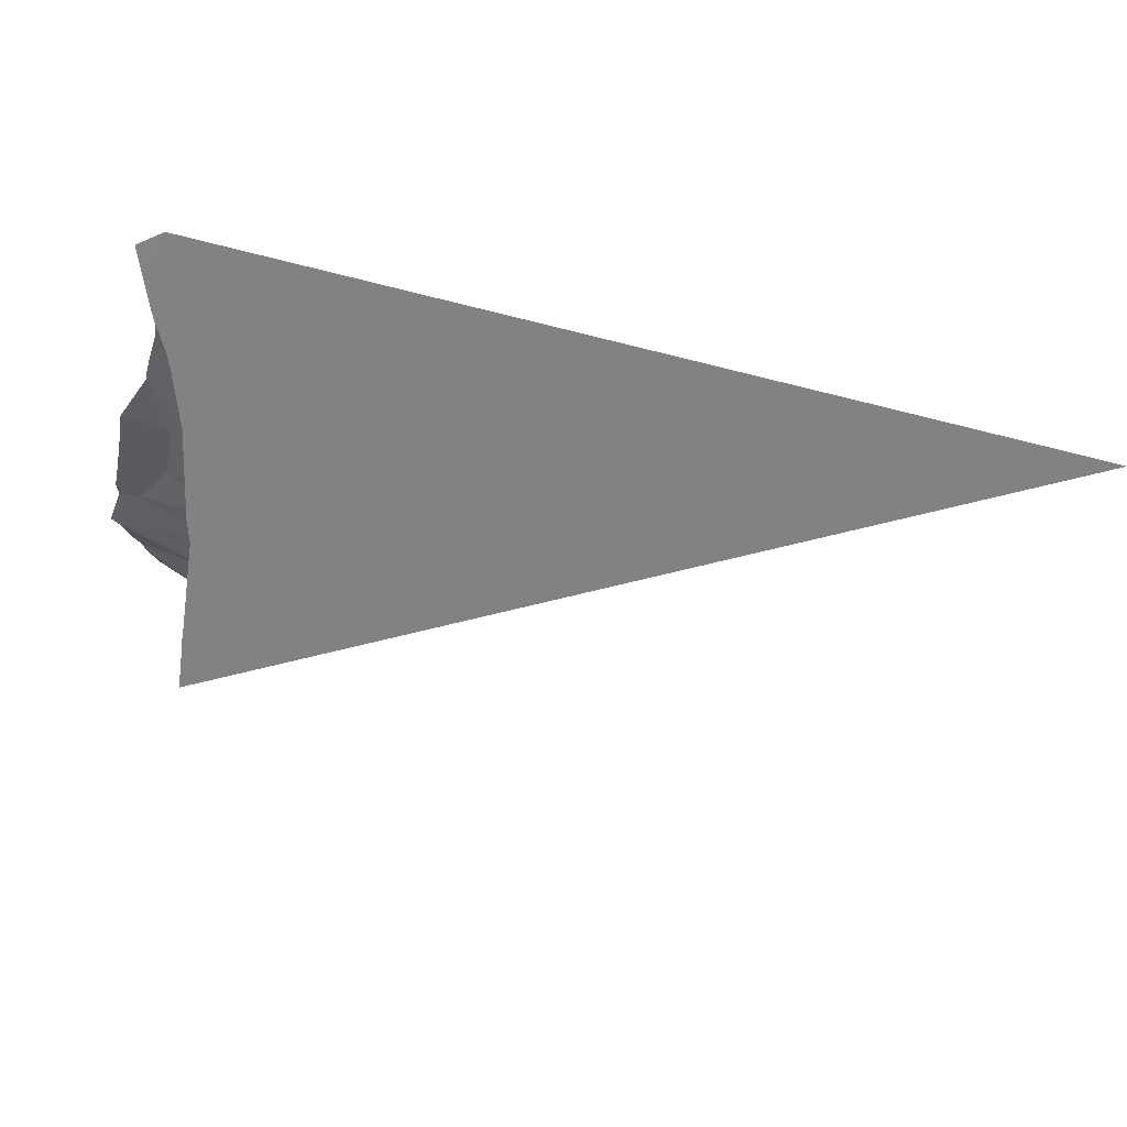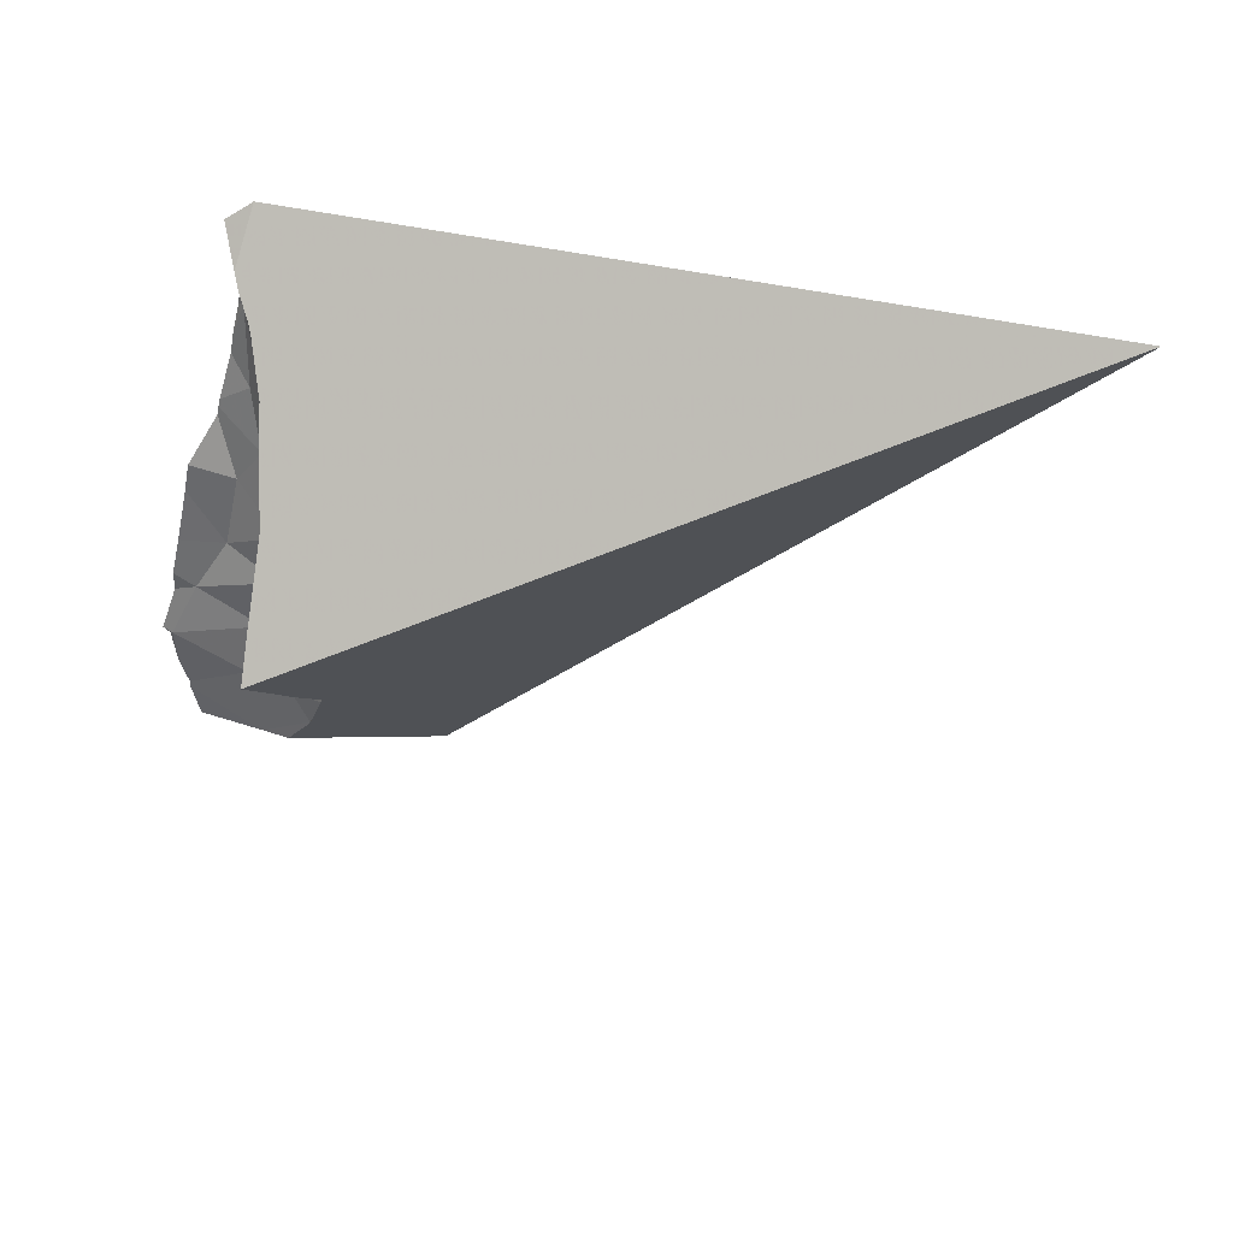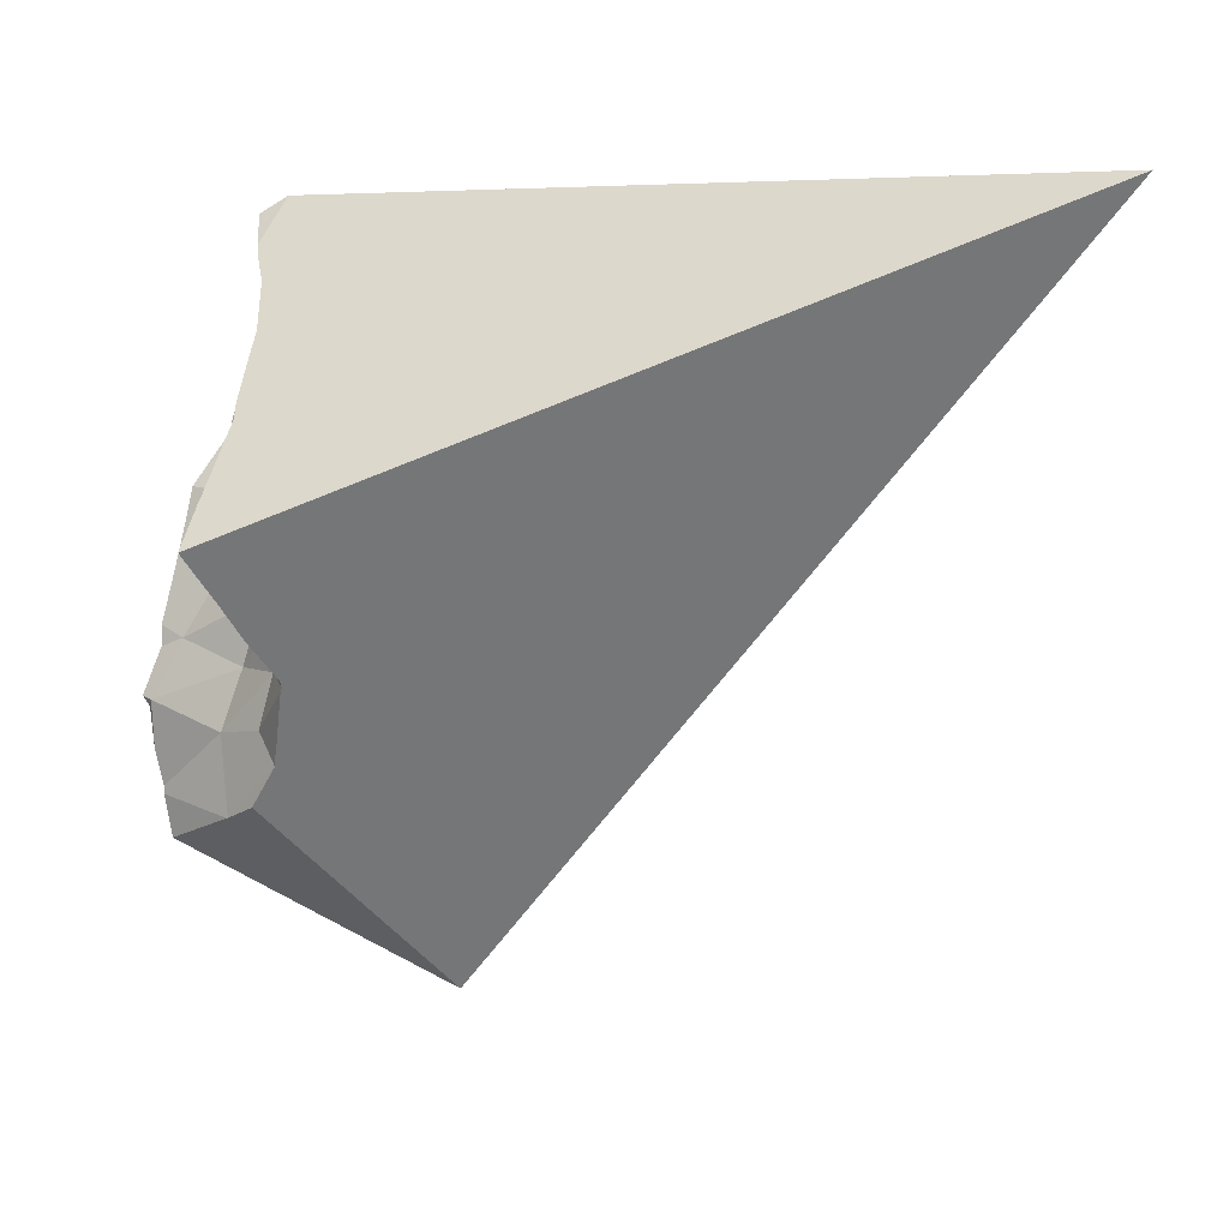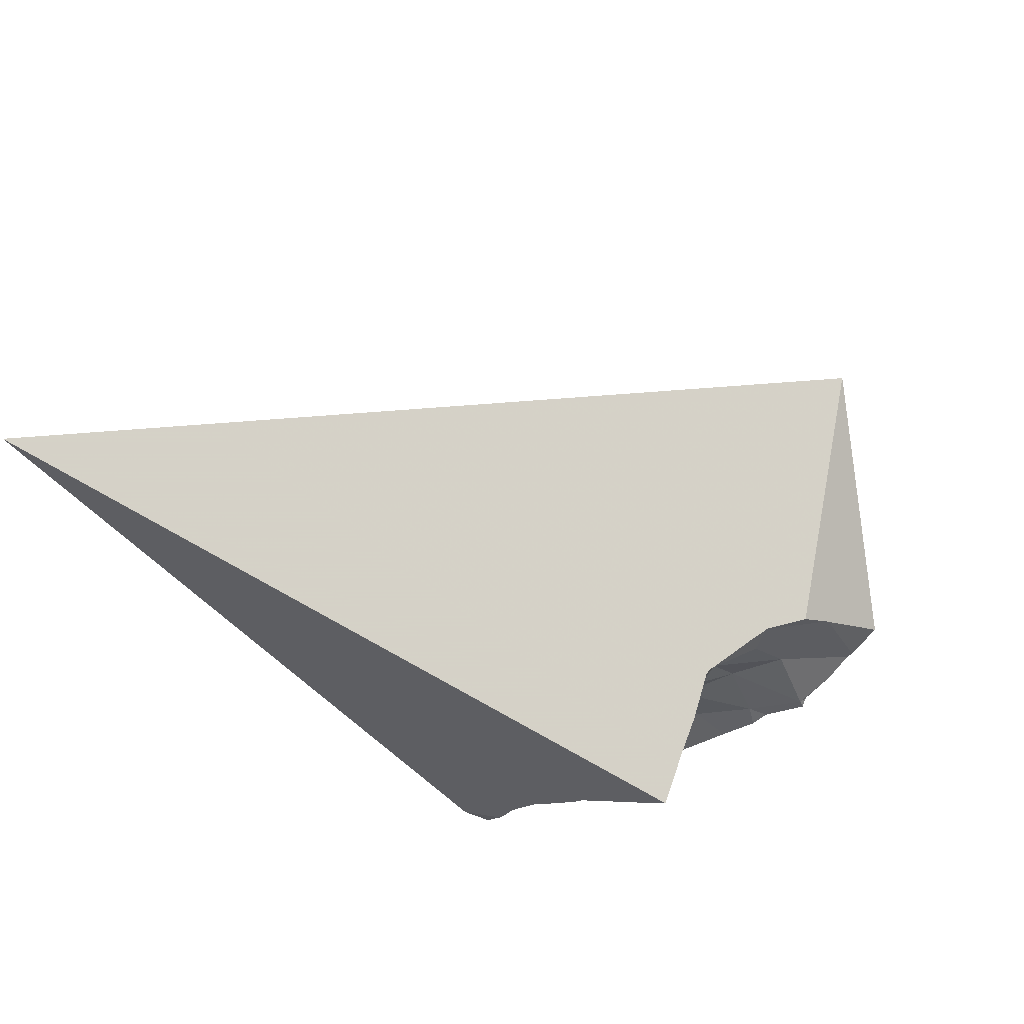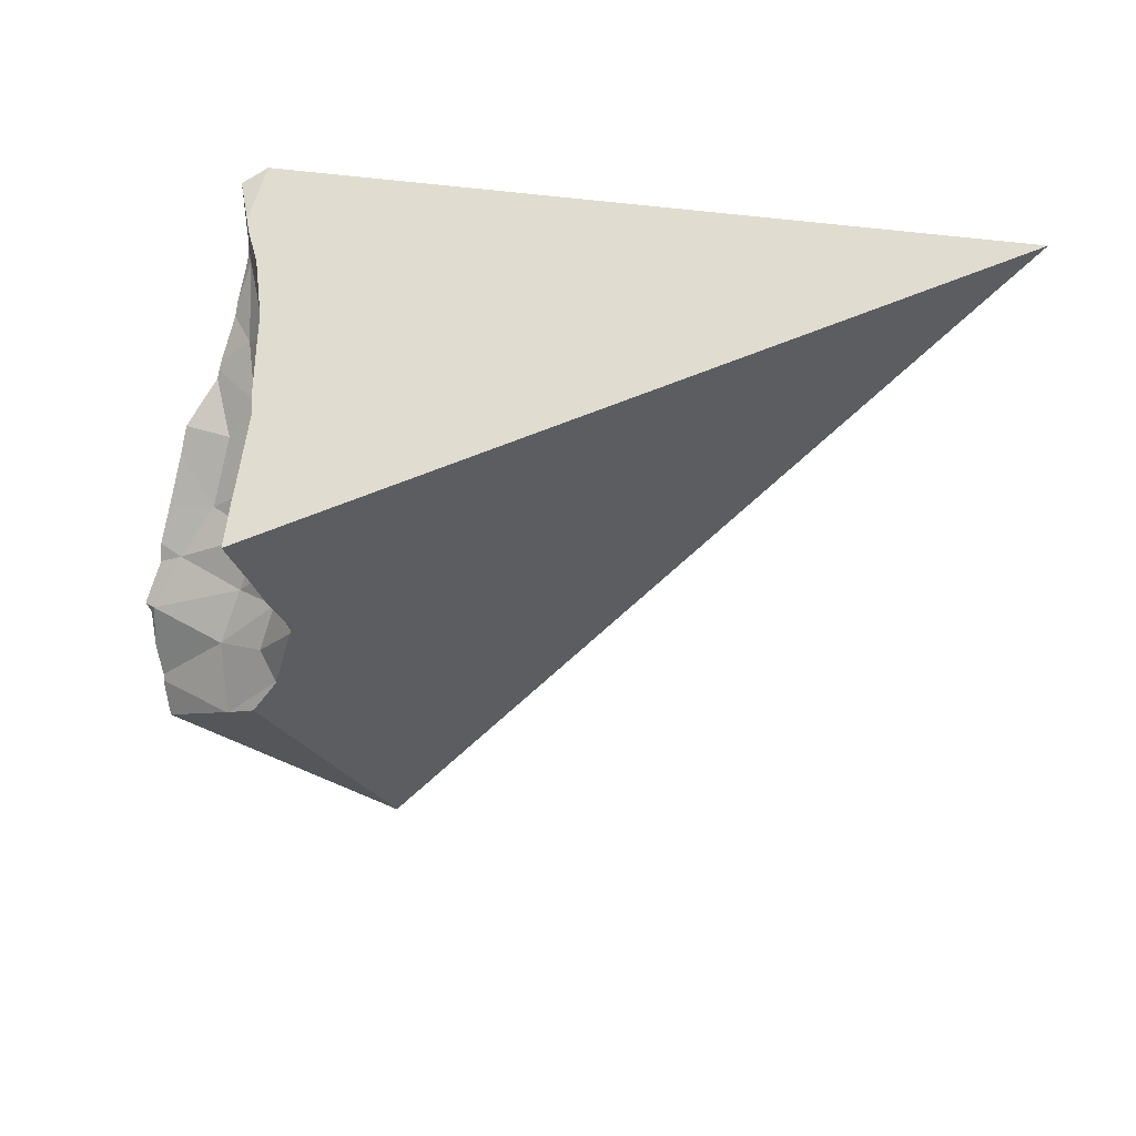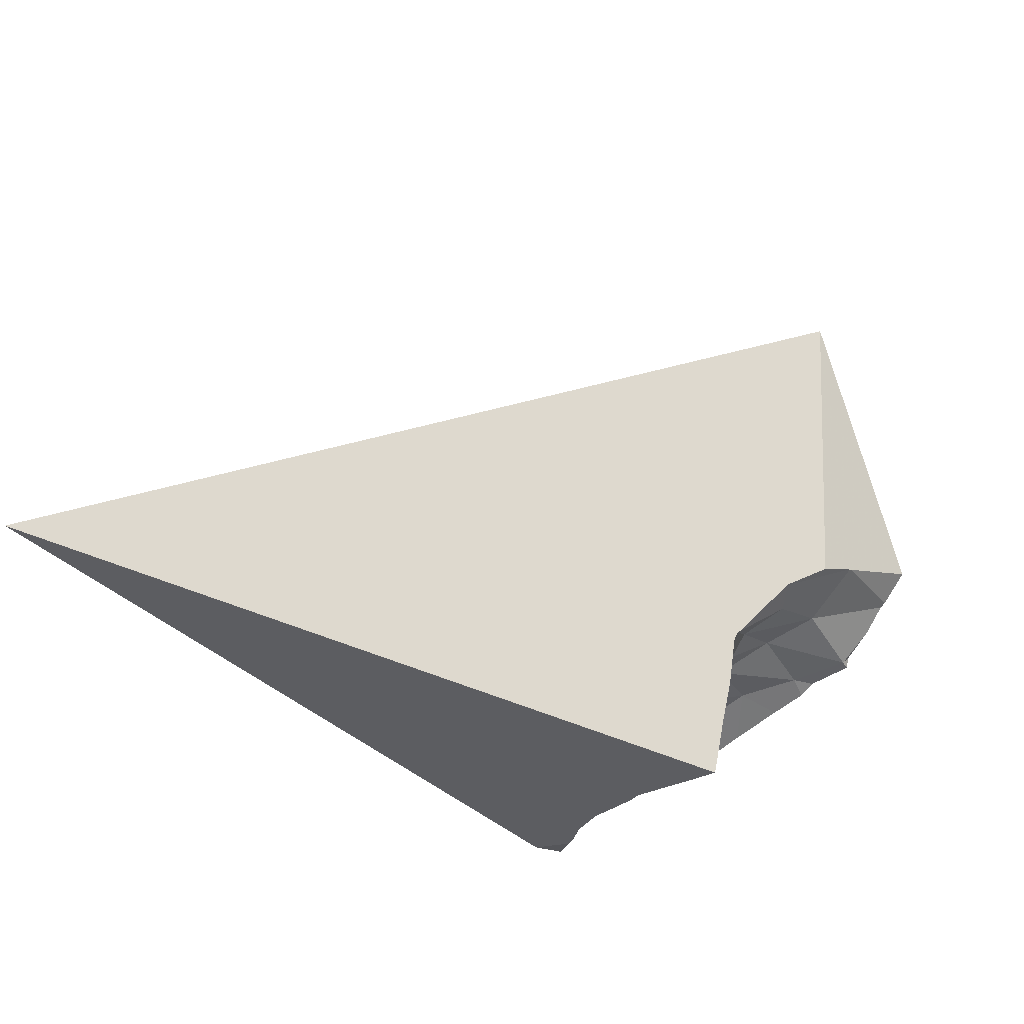
<metadata>
{"format":"obj","ext":"obj","renderer":"f3d","projection":"perspective","resolution":1024,"background":"white","views":[{"elev":72.1,"azim":-177.0,"up":"+Y"},{"elev":-42.5,"azim":177.9,"up":"+Z"},{"elev":5.6,"azim":-169.4,"up":"+Y"},{"elev":-66.8,"azim":-49.3,"up":"+Z"},{"elev":-68.8,"azim":176.5,"up":"+Z"},{"elev":-73.5,"azim":-38.6,"up":"+Z"}]}
</metadata>
<code>
v 0.03589 0.09046 0.2162
v 0.1034 0.009898 0.2346
v 0.1146 0.04342 0.2112
v 0.1147 0.04412 0.2108
v 0.1148 0.043 0.2114
v 0.1159 0.05019 0.2156
v 0.116 0.03757 0.2139
v 0.1165 0.03562 0.2148
v 0.1165 0.03545 0.2149
v 0.1166 0.03535 0.215
v 0.1166 0.03548 0.215
v 0.1166 0.05841 0.2149
v 0.1168 0.051 0.2094
v 0.117 0.04824 0.2075
v 0.1171 0.04416 0.2166
v 0.1176 0.05479 0.2115
v 0.118 0.06577 0.22
v 0.1186 0.05186 0.2048
v 0.1186 0.03858 0.2166
v 0.119 0.05705 0.2212
v 0.1193 0.06823 0.2122
v 0.1193 0.07501 0.2214
v 0.1193 0.03114 0.2163
v 0.1195 0.05096 0.2207
v 0.1195 0.07283 0.2244
v 0.1195 0.0699 0.2139
v 0.1196 0.07384 0.2178
v 0.1196 0.07658 0.2205
v 0.1201 0.05502 0.2024
v 0.1202 0.06166 0.206
v 0.1202 0.06025 0.2052
v 0.1204 0.06066 0.205
v 0.1204 0.06021 0.2046
v 0.1205 0.09008 0.234
v 0.1205 0.08082 0.2249
v 0.1206 0.06526 0.2252
v 0.1208 0.08176 0.2259
v 0.1209 0.05667 0.2012
v 0.1215 0.0441 0.2208
v 0.1217 0.07143 0.2281
v 0.1219 0.08395 0.2283
v 0.122 0.07982 0.2311
v 0.1223 0.0851 0.2295
v 0.1224 0.0297 0.2185
v 0.1224 0.08026 0.2321
v 0.1224 0.08182 0.2323
v 0.1225 0.02967 0.2185
v 0.1225 0.02965 0.2186
v 0.1226 0.07904 0.2319
v 0.1227 0.0296 0.2187
v 0.1227 0.08423 0.2324
v 0.1234 0.0755 0.2312
v 0.1234 0.08827 0.2334
v 0.1235 0.03778 0.2198
v 0.1236 0.06061 0.2262
v 0.1237 0.07351 0.2309
v 0.1251 0.06831 0.2297
v 0.1251 0.05253 0.2248
v 0.1253 0.06743 0.2295
v 0.1254 0.06648 0.2294
v 0.1287 0.06126 0.2273
v 0.1288 0.04647 0.2241
v 0.1292 0.05811 0.2268
v 0.1299 0.02661 0.2235
v 0.1303 0.05193 0.2256
v 0.1307 0.03097 0.2235
v 0.1308 0.03176 0.2235
v 0.1312 0.04553 0.2246
v 0.1312 0.04769 0.2248
v 0.1316 0.03542 0.2235
v 0.1317 0.04042 0.2229
v 0.1321 0.03964 0.2236
v 0.1328 0.04075 0.2234
f 4 2 1
f 2 34 1
f 1 18 4
f 29 18 1
f 21 1 28
f 1 21 38
f 1 34 28
f 38 29 1
f 4 3 2
f 3 7 2
f 7 9 2
f 10 2 9
f 23 2 10
f 23 44 2
f 2 45 34
f 44 47 2
f 2 49 45
f 47 48 2
f 48 50 2
f 2 56 49
f 50 64 2
f 2 60 56
f 2 65 60
f 2 64 66
f 2 68 65
f 2 66 67
f 2 67 70
f 2 72 68
f 2 70 72
f 3 4 15
f 5 7 3
f 3 15 5
f 14 13 4
f 4 13 15
f 18 14 4
f 19 7 5
f 5 15 19
f 16 12 6
f 6 12 24
f 15 13 6
f 6 13 16
f 39 15 6
f 6 24 39
f 7 8 9
f 7 11 8
f 19 11 7
f 8 11 9
f 9 11 10
f 11 44 10
f 10 44 23
f 11 19 47
f 11 47 44
f 16 31 12
f 12 17 20
f 26 17 12
f 12 20 24
f 21 26 12
f 30 21 12
f 31 30 12
f 14 18 13
f 13 31 16
f 18 29 13
f 29 31 13
f 54 19 15
f 15 39 54
f 36 20 17
f 17 22 25
f 17 27 22
f 25 36 17
f 17 26 27
f 54 47 19
f 58 24 20
f 20 36 55
f 20 55 58
f 21 28 26
f 38 21 30
f 22 42 25
f 28 22 27
f 22 28 35
f 35 42 22
f 62 39 24
f 24 58 62
f 36 25 40
f 40 25 42
f 26 28 27
f 35 28 34
f 31 29 38
f 30 31 32
f 33 30 32
f 38 30 33
f 33 32 31
f 33 31 38
f 37 35 34
f 37 34 41
f 41 34 43
f 43 34 53
f 34 45 46
f 46 51 34
f 53 34 51
f 37 42 35
f 40 57 36
f 60 55 36
f 57 59 36
f 59 60 36
f 41 42 37
f 71 54 39
f 39 62 71
f 42 52 40
f 52 56 40
f 40 56 57
f 46 42 41
f 43 51 41
f 51 46 41
f 42 46 45
f 42 45 49
f 42 49 52
f 53 51 43
f 54 48 47
f 50 48 66
f 48 54 67
f 66 48 67
f 49 56 52
f 66 64 50
f 70 67 54
f 71 70 54
f 63 58 55
f 55 60 61
f 61 63 55
f 56 60 57
f 57 60 59
f 65 62 58
f 58 63 65
f 60 63 61
f 60 65 63
f 69 62 65
f 62 69 68
f 68 71 62
f 65 68 69
f 73 71 68
f 68 72 73
f 70 71 72
f 73 72 71

</code>
